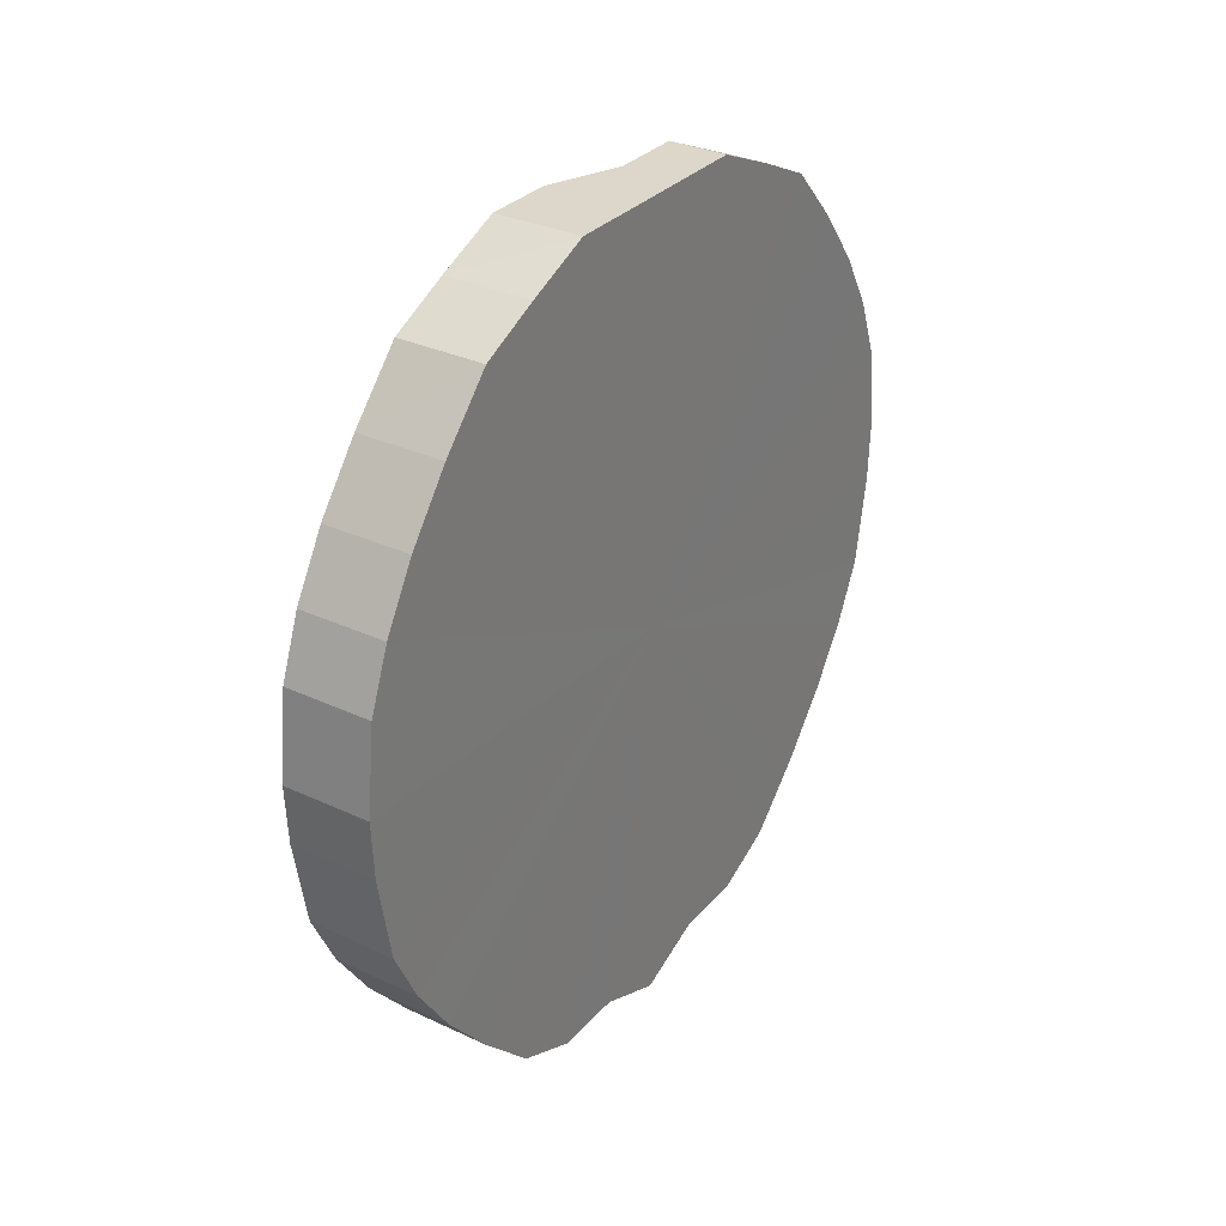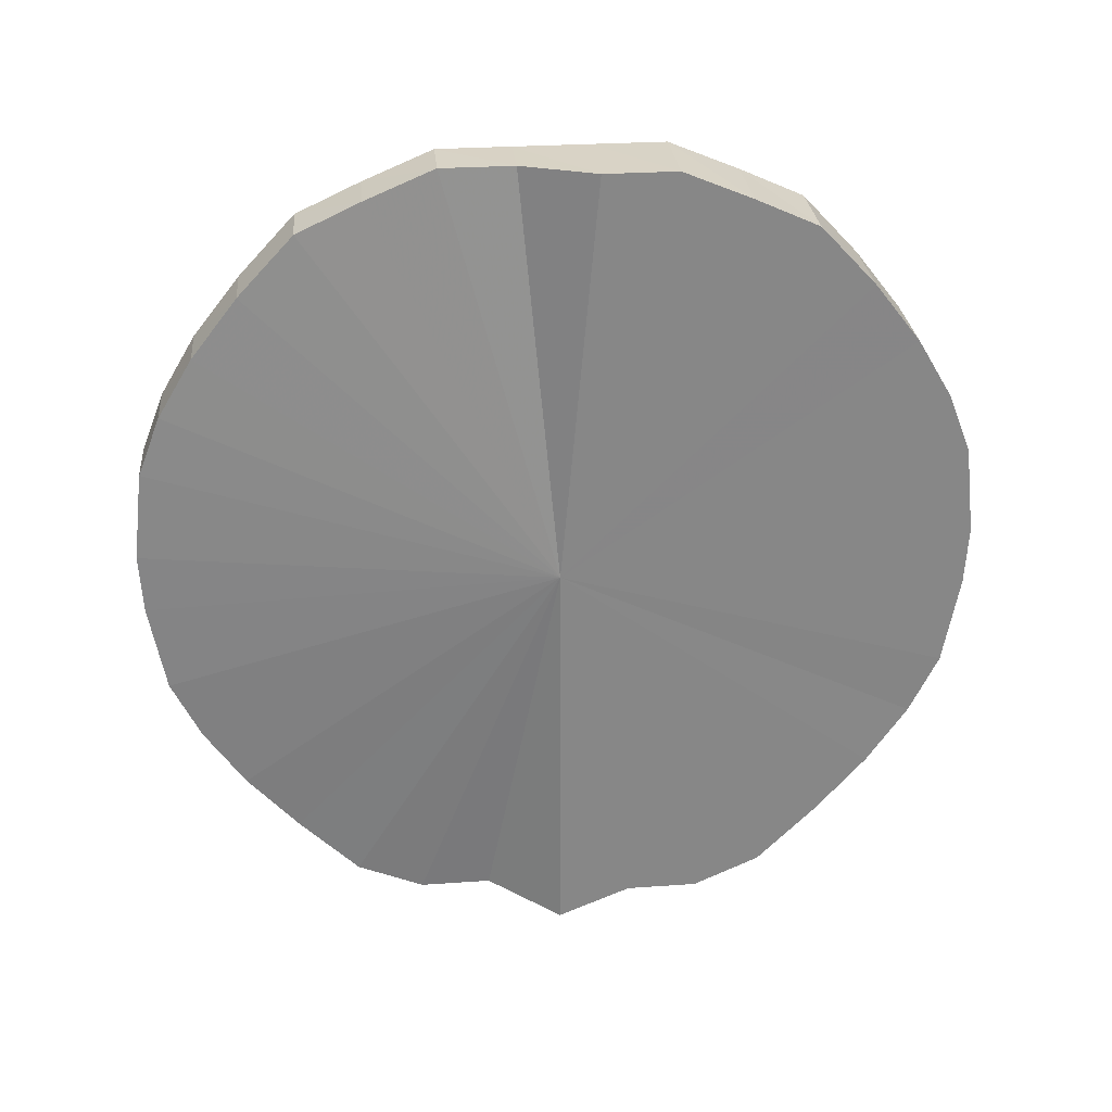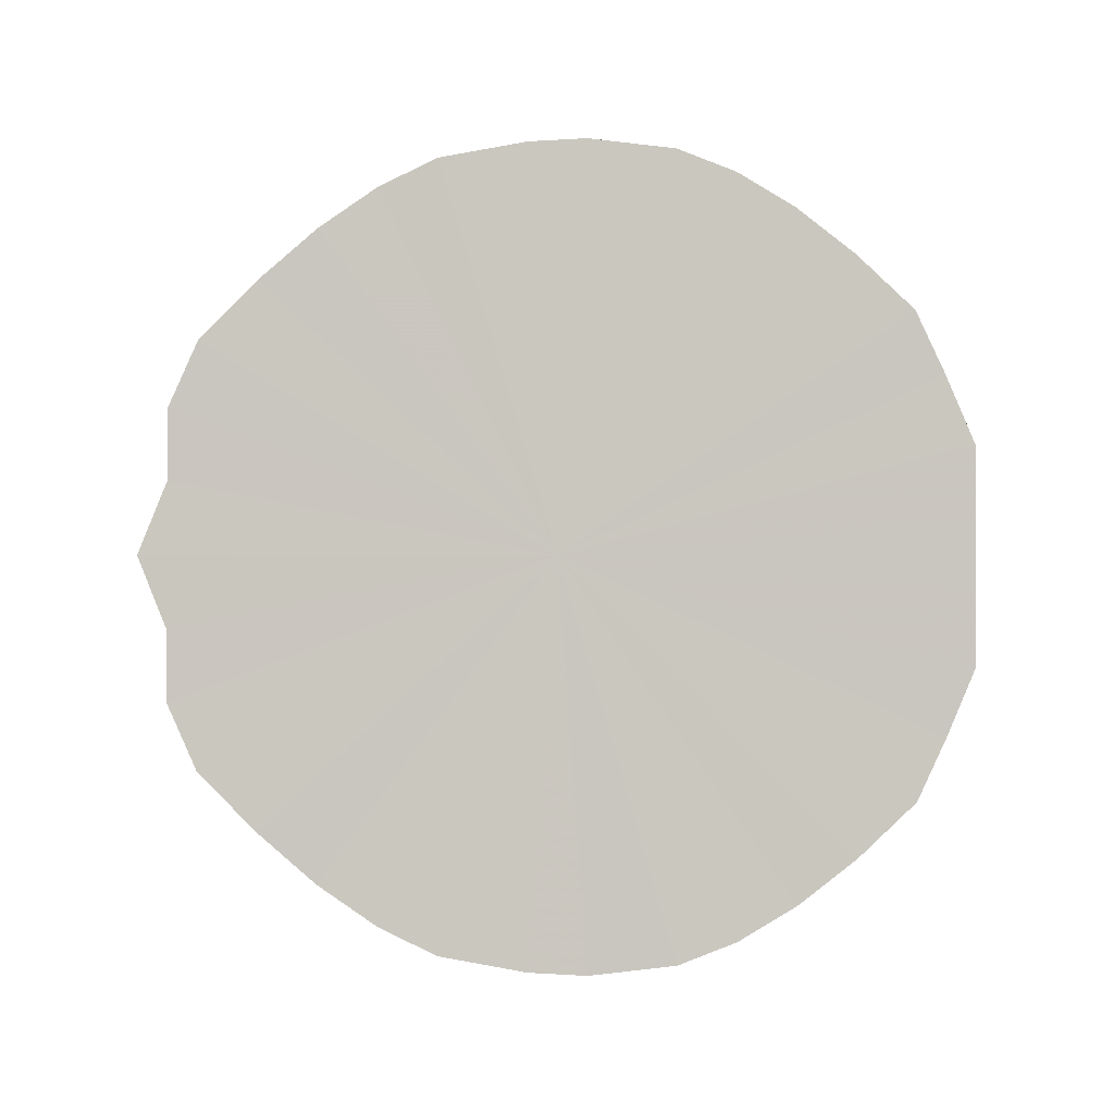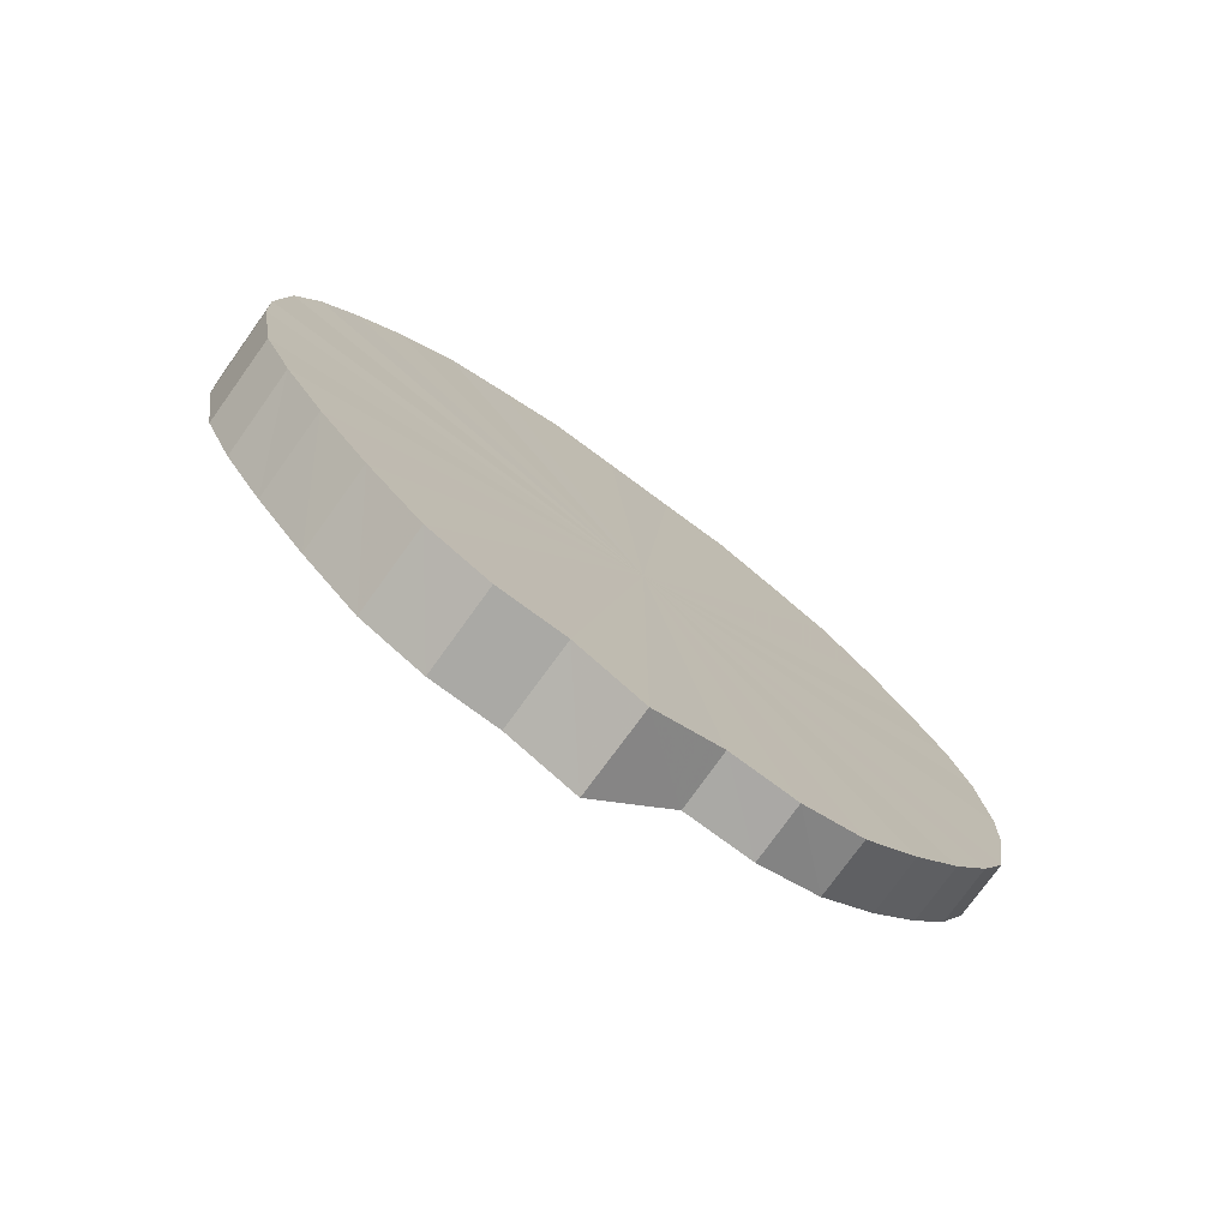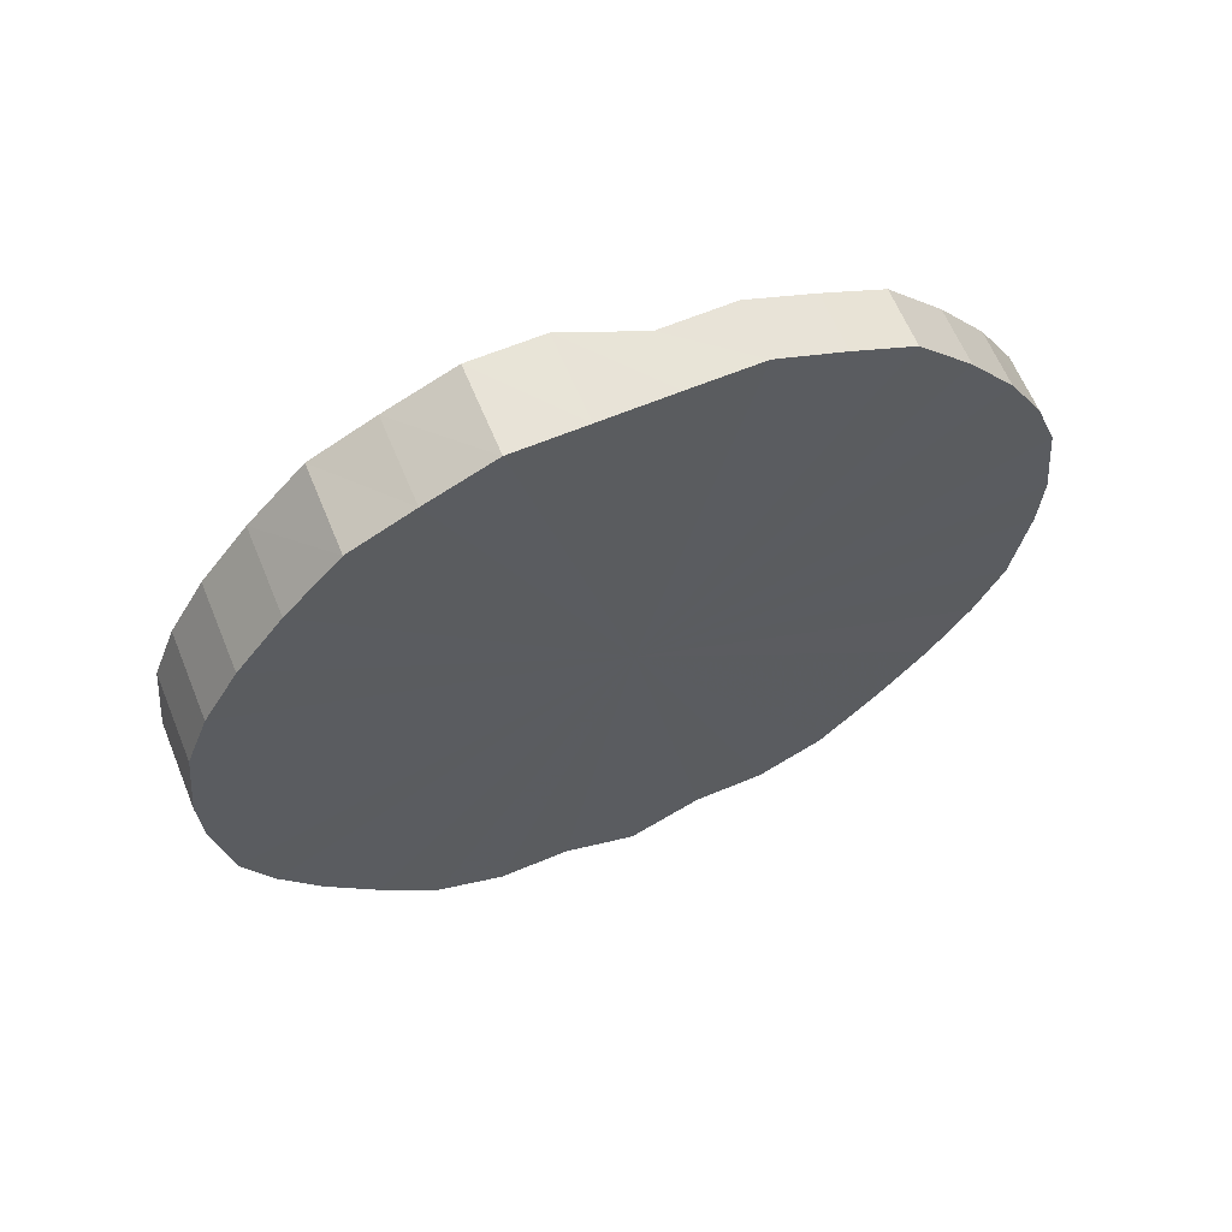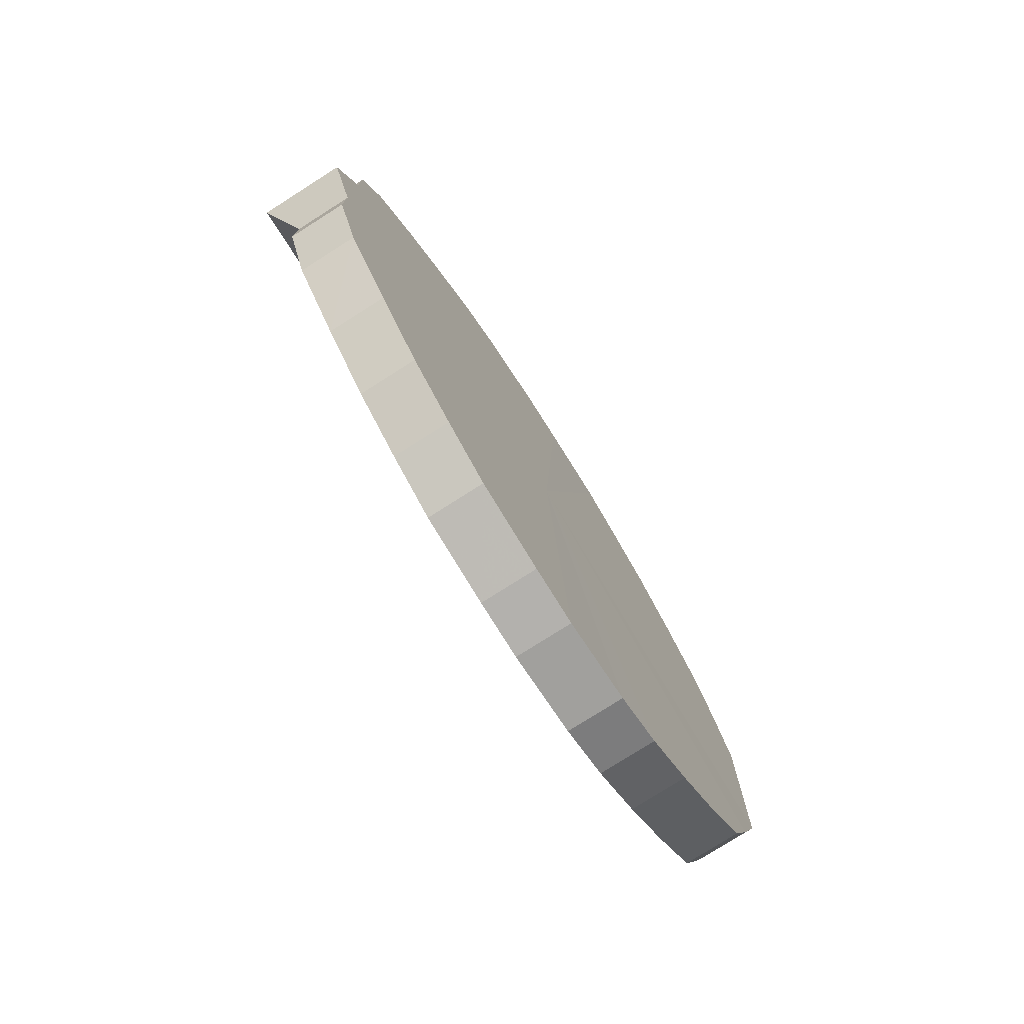
<metadata>
{"format":"obj","ext":"obj","renderer":"f3d","projection":"perspective","resolution":1024,"background":"white","views":[{"elev":30.6,"azim":33.2,"up":"+Y"},{"elev":28.0,"azim":-96.2,"up":"+Y"},{"elev":-1.2,"azim":89.4,"up":"+Z"},{"elev":-75.5,"azim":53.5,"up":"+Y"},{"elev":62.0,"azim":66.9,"up":"+Y"},{"elev":-76.1,"azim":32.4,"up":"+Z"}]}
</metadata>
<code>
o 26590
v 2213 1875 6.492
v 2213 1875 6.517
v 2213 1875 6.492
v 2213 1875 6.542
v 2213 1875 6.517
v 2213 1875 6.467
v 2213 1875 6.467
v 2213 1875 6.564
v 2213 1875 6.541
v 2213 1875 6.443
v 2213 1875 6.443
v 2213 1875 6.584
v 2213 1875 6.564
v 2213 1875 6.421
v 2213 1875 6.42
v 2213 1875 6.602
v 2213 1875 6.584
v 2213 1875 6.4
v 2213 1875 6.4
v 2213 1875 6.616
v 2213 1875 6.601
v 2213 1875 6.383
v 2213 1875 6.382
v 2213 1875 6.625
v 2213 1875 6.615
v 2213 1875 6.369
v 2213 1875 6.369
v 2213 1875 6.631
v 2213 1875 6.625
v 2213 1875 6.359
v 2213 1875 6.359
v 2213 1875 6.632
v 2213 1875 6.631
v 2213 1875 6.354
v 2213 1875 6.353
v 2213 1875 6.629
v 2213 1875 6.632
v 2213 1875 6.352
v 2213 1875 6.352
v 2213 1875 6.621
v 2213 1875 6.628
v 2213 1875 6.356
v 2213 1875 6.355
v 2213 1875 6.609
v 2213 1875 6.621
v 2213 1875 6.364
v 2213 1875 6.363
v 2213 1875 6.594
v 2213 1875 6.609
v 2213 1875 6.376
v 2213 1875 6.375
v 2213 1875 6.575
v 2213 1875 6.593
v 2213 1875 6.391
v 2213 1875 6.391
v 2213 1875 6.553
v 2213 1875 6.574
v 2213 1875 6.41
v 2213 1875 6.41
v 2213 1875 6.53
v 2213 1875 6.553
v 2213 1875 6.432
v 2213 1875 6.431
v 2213 1875 6.505
v 2213 1875 6.529
v 2213 1875 6.455
v 2213 1875 6.455
v 2213 1875 6.48
v 2213 1875 6.504
v 2213 1875 6.479
v 2213 1875 6.492
v 2213 1875 6.517
v 2213 1875 6.517
v 2213 1875 6.542
v 2213 1875 6.541
v 2213 1875 6.467
v 2213 1875 6.492
v 2213 1875 6.443
v 2213 1875 6.467
v 2213 1875 6.564
v 2213 1875 6.564
v 2213 1875 6.42
v 2213 1875 6.443
v 2213 1875 6.4
v 2213 1875 6.421
v 2213 1875 6.584
v 2213 1875 6.584
v 2213 1875 6.382
v 2213 1875 6.4
v 2213 1875 6.369
v 2213 1875 6.383
v 2213 1875 6.602
v 2213 1875 6.601
v 2213 1875 6.359
v 2213 1875 6.369
v 2213 1875 6.353
v 2213 1875 6.359
v 2213 1875 6.616
v 2213 1875 6.615
v 2213 1875 6.352
v 2213 1875 6.354
v 2213 1875 6.355
v 2213 1875 6.352
v 2213 1875 6.625
v 2213 1875 6.625
v 2213 1875 6.363
v 2213 1875 6.356
v 2213 1875 6.375
v 2213 1875 6.364
v 2213 1875 6.631
v 2213 1875 6.631
v 2213 1875 6.391
v 2213 1875 6.376
v 2213 1875 6.41
v 2213 1875 6.391
v 2213 1875 6.632
v 2213 1875 6.632
v 2213 1875 6.431
v 2213 1875 6.41
v 2213 1875 6.455
v 2213 1875 6.432
v 2213 1875 6.629
v 2213 1875 6.628
v 2213 1875 6.479
v 2213 1875 6.455
v 2213 1875 6.504
v 2213 1875 6.48
v 2213 1875 6.621
v 2213 1875 6.621
v 2213 1875 6.529
v 2213 1875 6.505
v 2213 1875 6.553
v 2213 1875 6.53
v 2213 1875 6.609
v 2213 1875 6.609
v 2213 1875 6.574
v 2213 1875 6.553
v 2213 1875 6.593
v 2213 1875 6.575
v 2213 1875 6.594
v 2213 1875 6.492
v 2213 1875 6.517
v 2213 1875 6.492
v 2213 1875 6.542
v 2213 1875 6.467
v 2213 1875 6.564
v 2213 1875 6.443
v 2213 1875 6.584
v 2213 1875 6.421
v 2213 1875 6.602
v 2213 1875 6.4
v 2213 1875 6.616
v 2213 1875 6.383
v 2213 1875 6.625
v 2213 1875 6.369
v 2213 1875 6.631
v 2213 1875 6.359
v 2213 1875 6.632
v 2213 1875 6.354
v 2213 1875 6.629
v 2213 1875 6.352
v 2213 1875 6.621
v 2213 1875 6.356
v 2213 1875 6.609
v 2213 1875 6.364
v 2213 1875 6.594
v 2213 1875 6.376
v 2213 1875 6.575
v 2213 1875 6.391
v 2213 1875 6.553
v 2213 1875 6.41
v 2213 1875 6.53
v 2213 1875 6.432
v 2213 1875 6.505
v 2213 1875 6.455
v 2213 1875 6.48
v 2213 1875 6.492
v 2213 1875 6.492
v 2213 1875 6.517
v 2213 1875 6.467
v 2213 1875 6.541
v 2213 1875 6.443
v 2213 1875 6.564
v 2213 1875 6.42
v 2213 1875 6.584
v 2213 1875 6.4
v 2213 1875 6.601
v 2213 1875 6.382
v 2213 1875 6.615
v 2213 1875 6.369
v 2213 1875 6.625
v 2213 1875 6.359
v 2213 1875 6.631
v 2213 1875 6.353
v 2213 1875 6.632
v 2213 1875 6.352
v 2213 1875 6.628
v 2213 1875 6.355
v 2213 1875 6.621
v 2213 1875 6.363
v 2213 1875 6.609
v 2213 1875 6.375
v 2213 1875 6.593
v 2213 1875 6.391
v 2213 1875 6.574
v 2213 1875 6.41
v 2213 1875 6.553
v 2213 1875 6.431
v 2213 1875 6.529
v 2213 1875 6.455
v 2213 1875 6.504
v 2213 1875 6.479
f 1 2 3
f 2 4 5
f 6 1 7
f 4 8 9
f 10 6 11
f 8 12 13
f 14 10 15
f 12 16 17
f 18 14 19
f 16 20 21
f 22 18 23
f 20 24 25
f 26 22 27
f 24 28 29
f 30 26 31
f 28 32 33
f 34 30 35
f 32 36 37
f 38 34 39
f 36 40 41
f 42 38 43
f 40 44 45
f 46 42 47
f 44 48 49
f 50 46 51
f 48 52 53
f 54 50 55
f 52 56 57
f 58 54 59
f 56 60 61
f 62 58 63
f 60 64 65
f 66 62 67
f 64 68 69
f 68 66 70
f 71 72 73
f 73 74 75
f 76 77 71
f 78 79 76
f 75 80 81
f 82 83 78
f 84 85 82
f 81 86 87
f 88 89 84
f 90 91 88
f 87 92 93
f 94 95 90
f 96 97 94
f 93 98 99
f 100 101 96
f 102 103 100
f 99 104 105
f 106 107 102
f 108 109 106
f 105 110 111
f 112 113 108
f 114 115 112
f 111 116 117
f 118 119 114
f 120 121 118
f 117 122 123
f 124 125 120
f 126 127 124
f 123 128 129
f 130 131 126
f 132 133 130
f 129 134 135
f 136 137 132
f 138 139 136
f 135 140 138
f 141 142 143
f 141 144 142
f 141 143 145
f 141 146 144
f 141 145 147
f 141 148 146
f 141 147 149
f 141 150 148
f 141 149 151
f 141 152 150
f 141 151 153
f 141 154 152
f 141 153 155
f 141 156 154
f 141 155 157
f 141 158 156
f 141 157 159
f 141 160 158
f 141 159 161
f 141 162 160
f 141 161 163
f 141 164 162
f 141 163 165
f 141 166 164
f 141 165 167
f 141 168 166
f 141 167 169
f 141 170 168
f 141 169 171
f 141 172 170
f 141 171 173
f 141 174 172
f 141 173 175
f 141 176 174
f 141 175 176
f 177 178 179
f 177 180 178
f 177 179 181
f 177 182 180
f 177 181 183
f 177 184 182
f 177 183 185
f 177 186 184
f 177 185 187
f 177 188 186
f 177 187 189
f 177 190 188
f 177 189 191
f 177 192 190
f 177 191 193
f 177 194 192
f 177 193 195
f 177 196 194
f 177 195 197
f 177 198 196
f 177 197 199
f 177 200 198
f 177 199 201
f 177 202 200
f 177 201 203
f 177 204 202
f 177 203 205
f 177 206 204
f 177 205 207
f 177 208 206
f 177 207 209
f 177 210 208
f 177 209 211
f 177 212 210
f 177 211 212

</code>
